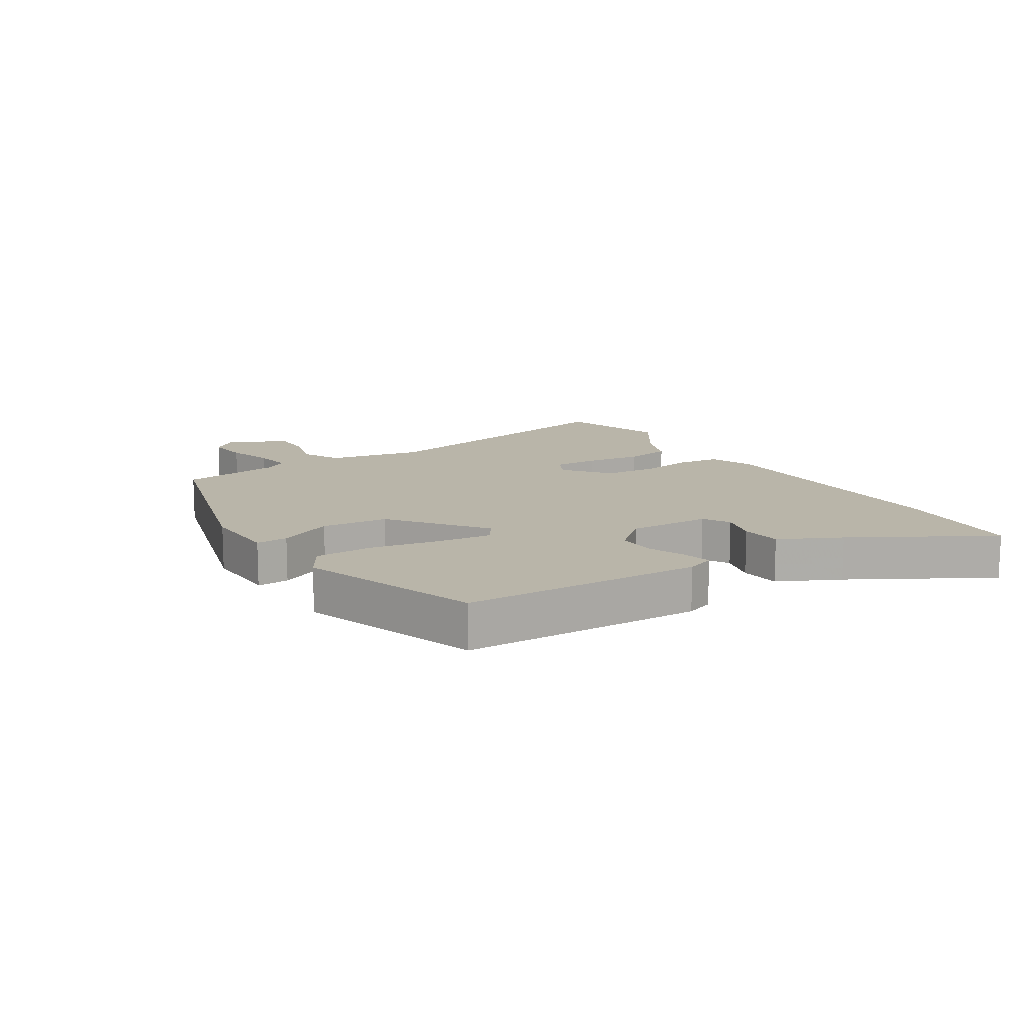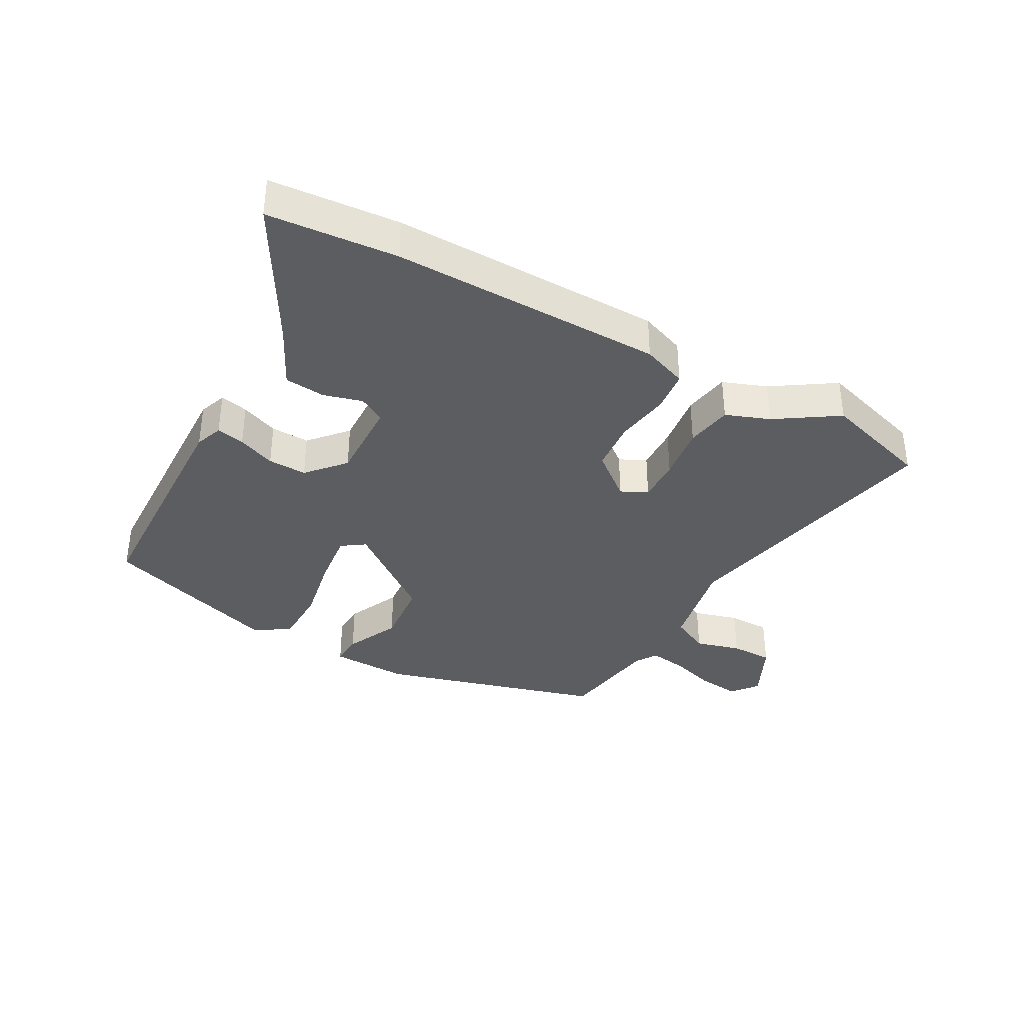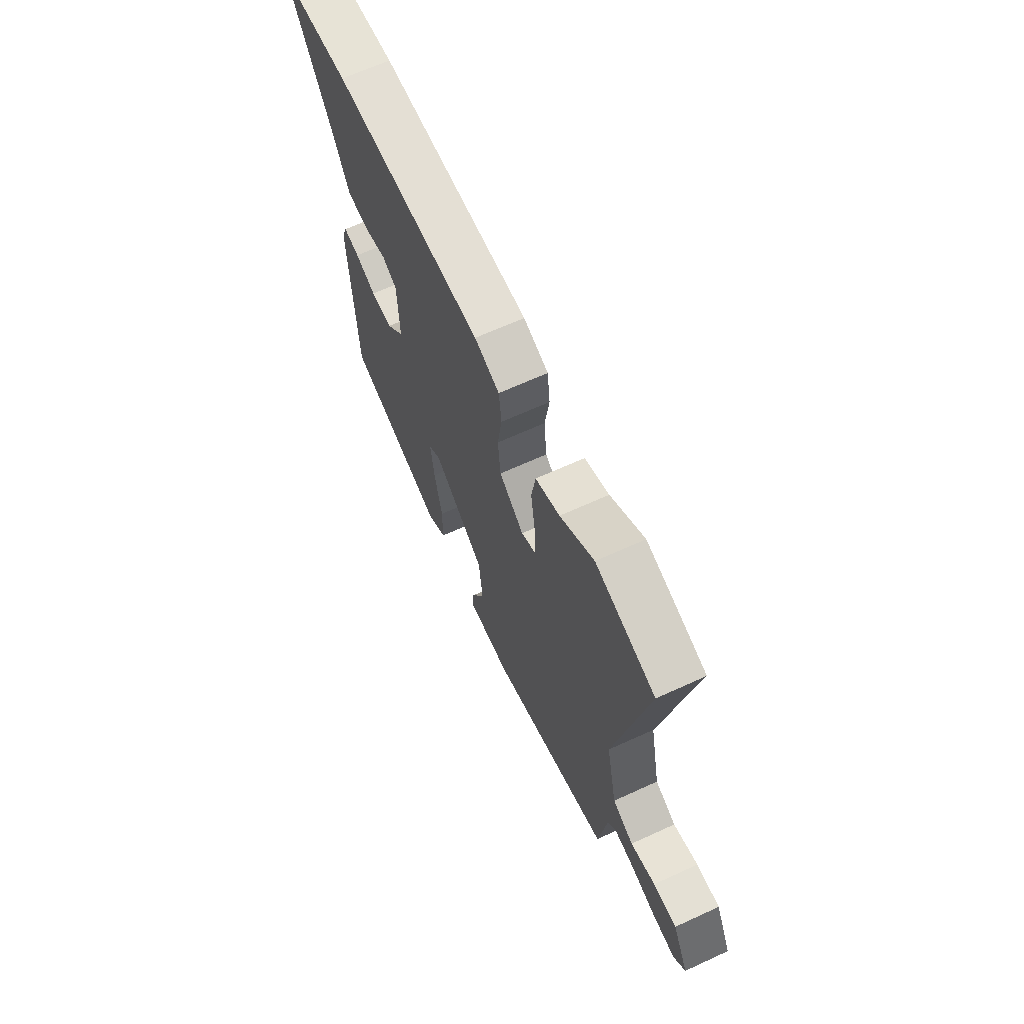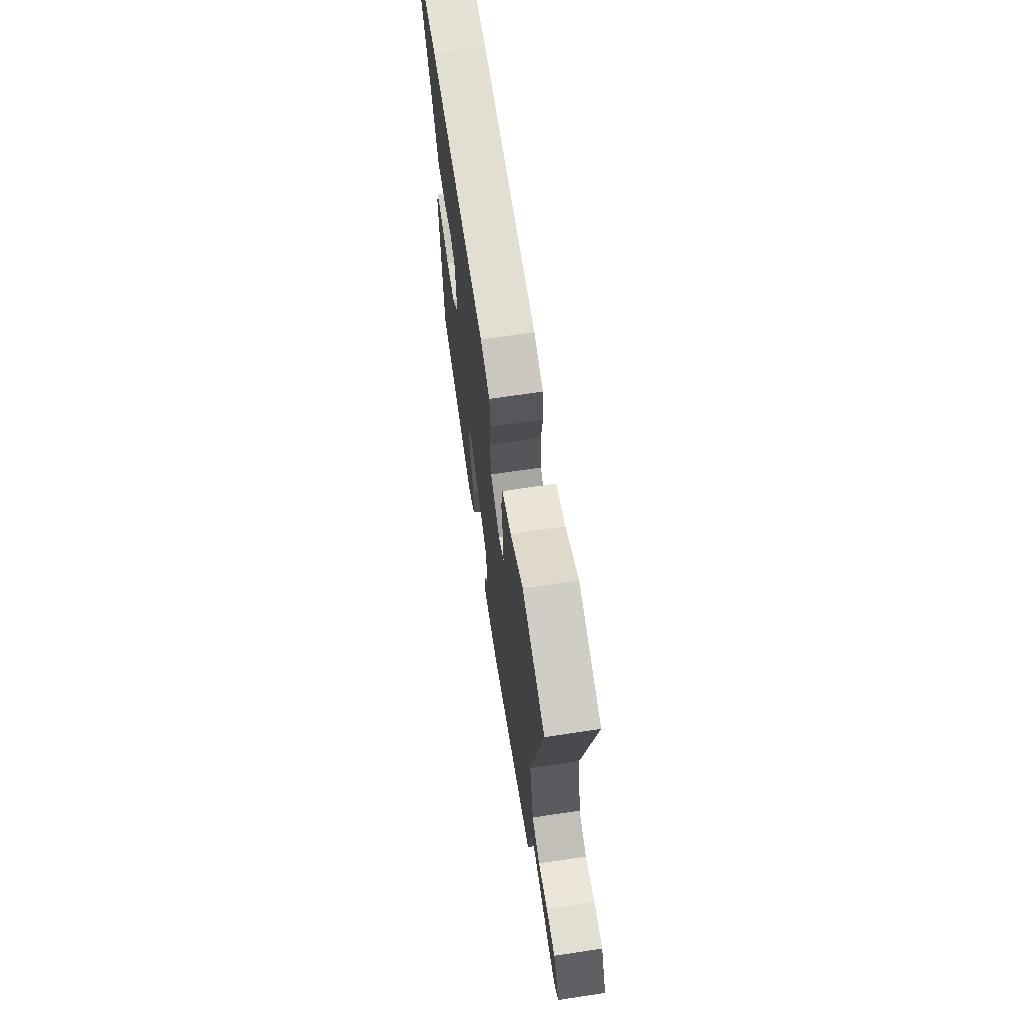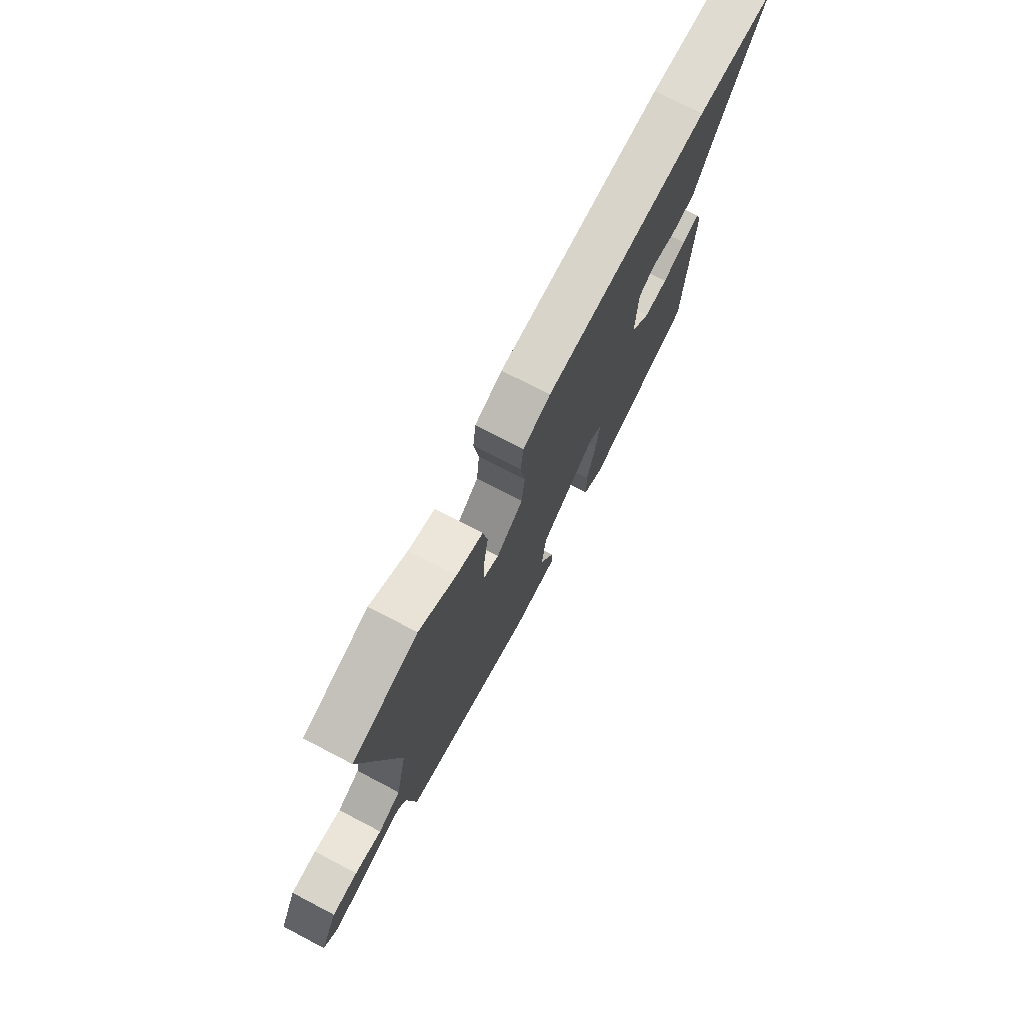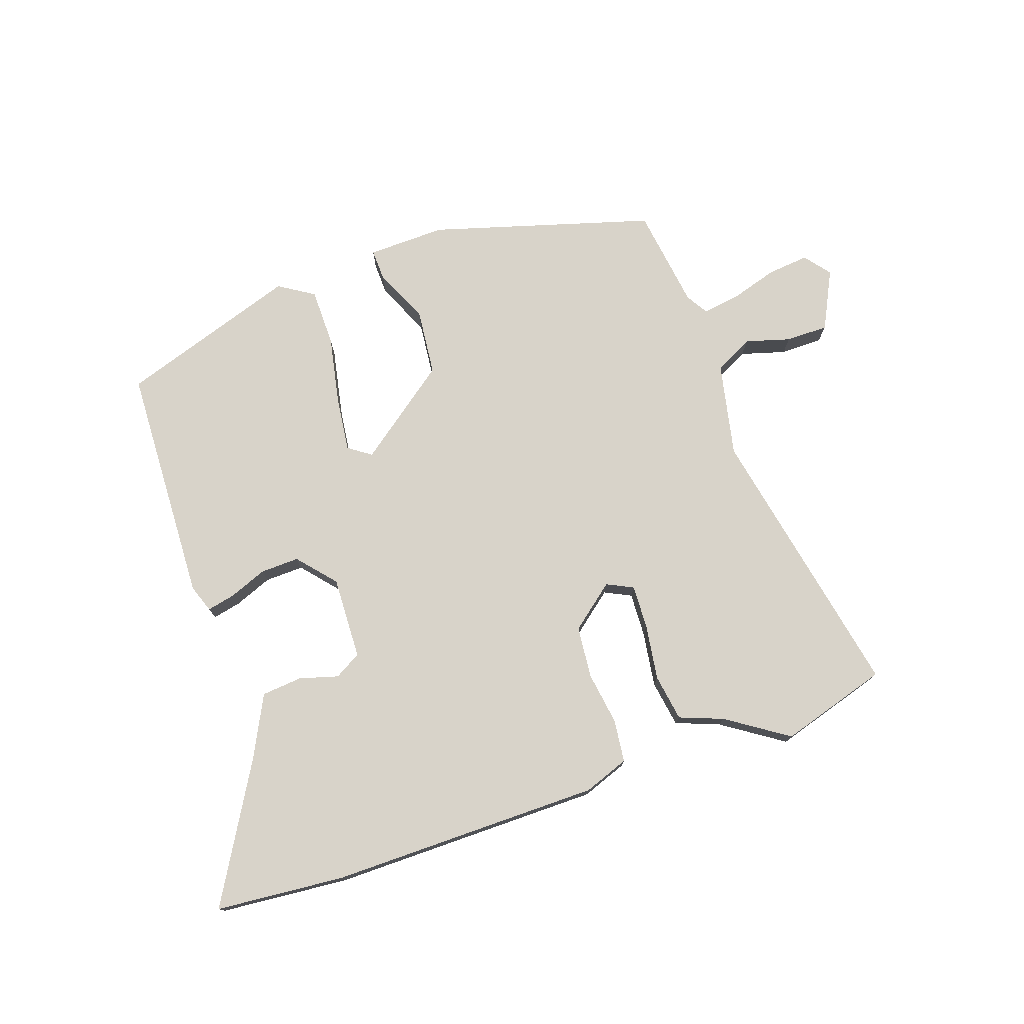
<metadata>
{"format":"obj","ext":"obj","renderer":"f3d","projection":"perspective","resolution":1024,"background":"white","views":[{"elev":13.4,"azim":-122.7,"up":"+Y"},{"elev":-36.5,"azim":-29.3,"up":"+Y"},{"elev":66.0,"azim":65.3,"up":"+Z"},{"elev":67.7,"azim":81.4,"up":"+Z"},{"elev":74.8,"azim":117.5,"up":"+Z"},{"elev":75.9,"azim":-19.0,"up":"+Y"}]}
</metadata>
<code>
v 0.48 0.07 -0.435
v 0.12 0.07 -0.54
v -0.007 0.07 -0.537
v -0.005 0.07 -0.485
v 0.035 0.07 -0.397
v 0.024 0.07 -0.289
v -0.127 0.07 -0.175
v -0.164 0.07 -0.201
v -0.153 0.07 -0.29
v -0.131 0.07 -0.401
v -0.132 0.07 -0.495
v -0.189 0.07 -0.531
v -0.48 0.07 -0.435
v -0.495 0.07 -0.047
v -0.479 0.07 -0.002
v -0.433 0.07 -0.012
v -0.372 0.07 -0.036
v -0.309 0.07 -0.038
v -0.256 0.07 0.023
v -0.261 0.07 0.157
v -0.304 0.07 0.182
v -0.367 0.07 0.164
v -0.433 0.07 0.17
v -0.483 0.07 0.269
v -0.611 0.07 0.49
v -0.402 0.07 0.508
v 0.038 0.07 0.505
v 0.111 0.07 0.478
v 0.119 0.07 0.409
v 0.106 0.07 0.322
v 0.114 0.07 0.238
v 0.186 0.07 0.18
v 0.229 0.07 0.201
v 0.226 0.07 0.273
v 0.213 0.07 0.363
v 0.225 0.07 0.439
v 0.296 0.07 0.466
v 0.395 0.07 0.532
v 0.57 0.07 0.479
v 0.48 0.07 0.027
v 0.512 0.07 -0.126
v 0.574 0.07 -0.157
v 0.647 0.07 -0.136
v 0.716 0.07 -0.136
v 0.763 0.07 -0.231
v 0.73 0.07 -0.273
v 0.662 0.07 -0.266
v 0.586 0.07 -0.243
v 0.525 0.07 -0.234
v 0.503 0.07 -0.27
v 0.48 0 -0.435
v 0.12 0 -0.54
v -0.007 0 -0.537
v -0.005 0 -0.485
v 0.035 0 -0.397
v 0.024 0 -0.289
v -0.127 0 -0.175
v -0.164 0 -0.201
v -0.153 0 -0.29
v -0.131 0 -0.401
v -0.132 0 -0.495
v -0.189 0 -0.531
v -0.48 0 -0.435
v -0.495 0 -0.047
v -0.479 0 -0.002
v -0.433 0 -0.012
v -0.372 0 -0.036
v -0.309 0 -0.038
v -0.256 0 0.023
v -0.261 0 0.157
v -0.304 0 0.182
v -0.367 0 0.164
v -0.433 0 0.17
v -0.483 0 0.269
v -0.611 0 0.49
v -0.402 0 0.508
v 0.038 0 0.505
v 0.111 0 0.478
v 0.119 0 0.409
v 0.106 0 0.322
v 0.114 0 0.238
v 0.186 0 0.18
v 0.229 0 0.201
v 0.226 0 0.273
v 0.213 0 0.363
v 0.225 0 0.439
v 0.296 0 0.466
v 0.395 0 0.532
v 0.57 0 0.479
v 0.48 0 0.027
v 0.512 0 -0.126
v 0.574 0 -0.157
v 0.647 0 -0.136
v 0.716 0 -0.136
v 0.763 0 -0.231
v 0.73 0 -0.273
v 0.662 0 -0.266
v 0.586 0 -0.243
v 0.525 0 -0.234
v 0.503 0 -0.27
f 45 46 47 48
f 45 48 49
f 42 43 44 45
f 42 45 49
f 41 42 49
f 40 41 49 50
f 37 38 39 40
f 34 35 36 37
f 33 34 37 40
f 32 33 40 50
f 27 28 29 30
f 27 30 31
f 24 25 26 27
f 24 27 31
f 21 22 23 24
f 21 24 31 32
f 14 15 16 17
f 14 17 18
f 13 14 18
f 12 13 18 19
f 9 10 11 12
f 8 9 12 19
f 2 3 4 5
f 2 5 6
f 1 2 6
f 50 1 6 7
f 20 21 32 50
f 7 8 19 20
f 7 20 50
f 98 97 96 95
f 99 98 95
f 95 94 93 92
f 99 95 92
f 99 92 91
f 100 99 91 90
f 90 89 88 87
f 87 86 85 84
f 90 87 84 83
f 100 90 83 82
f 80 79 78 77
f 81 80 77
f 77 76 75 74
f 81 77 74
f 74 73 72 71
f 82 81 74 71
f 67 66 65 64
f 68 67 64
f 68 64 63
f 69 68 63 62
f 62 61 60 59
f 69 62 59 58
f 55 54 53 52
f 56 55 52
f 56 52 51
f 57 56 51 100
f 100 82 71 70
f 70 69 58 57
f 100 70 57
f 1 51 52 2
f 2 52 53 3
f 3 53 54 4
f 4 54 55 5
f 5 55 56 6
f 6 56 57 7
f 7 57 58 8
f 8 58 59 9
f 9 59 60 10
f 10 60 61 11
f 11 61 62 12
f 12 62 63 13
f 13 63 64 14
f 14 64 65 15
f 15 65 66 16
f 16 66 67 17
f 17 67 68 18
f 18 68 69 19
f 19 69 70 20
f 20 70 71 21
f 21 71 72 22
f 22 72 73 23
f 23 73 74 24
f 24 74 75 25
f 25 75 76 26
f 26 76 77 27
f 27 77 78 28
f 28 78 79 29
f 29 79 80 30
f 30 80 81 31
f 31 81 82 32
f 32 82 83 33
f 33 83 84 34
f 34 84 85 35
f 35 85 86 36
f 36 86 87 37
f 37 87 88 38
f 38 88 89 39
f 39 89 90 40
f 40 90 91 41
f 41 91 92 42
f 42 92 93 43
f 43 93 94 44
f 44 94 95 45
f 45 95 96 46
f 46 96 97 47
f 47 97 98 48
f 48 98 99 49
f 49 99 100 50
f 50 100 51 1

</code>
